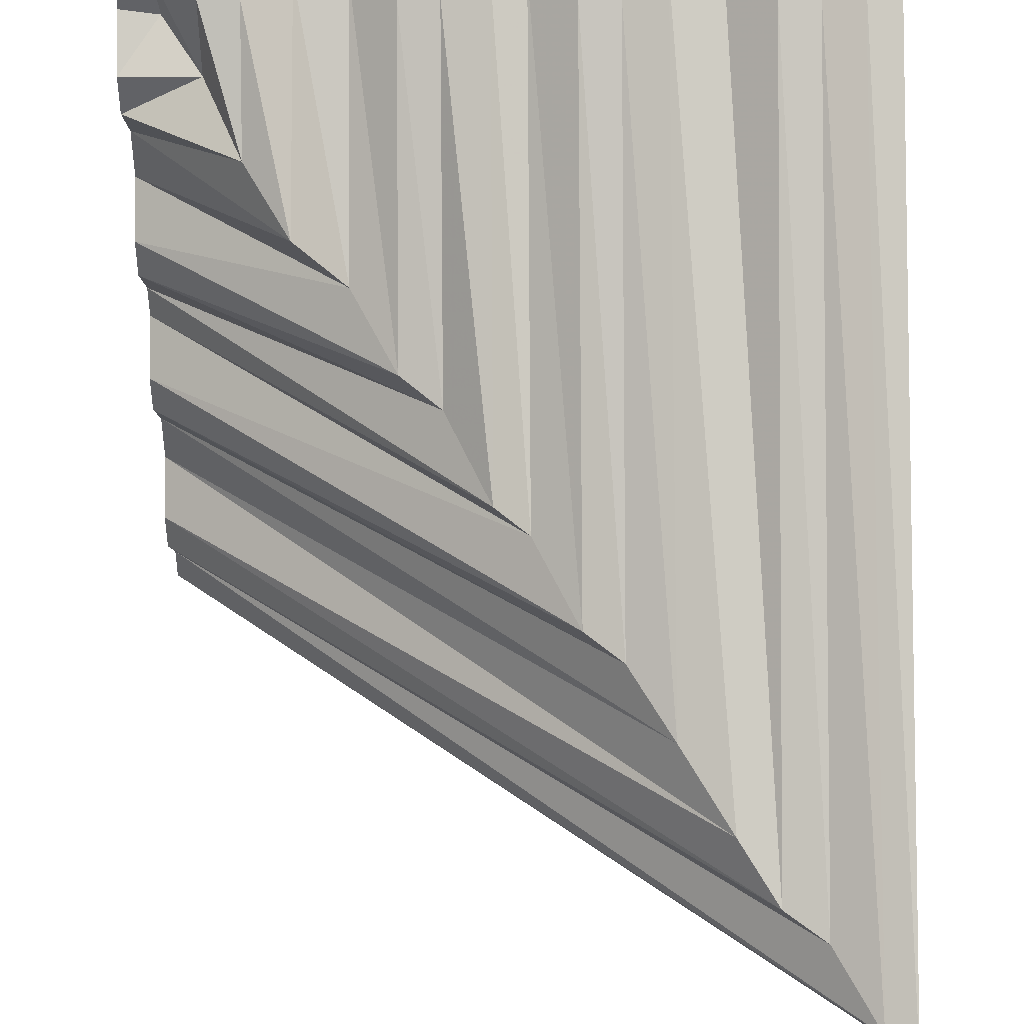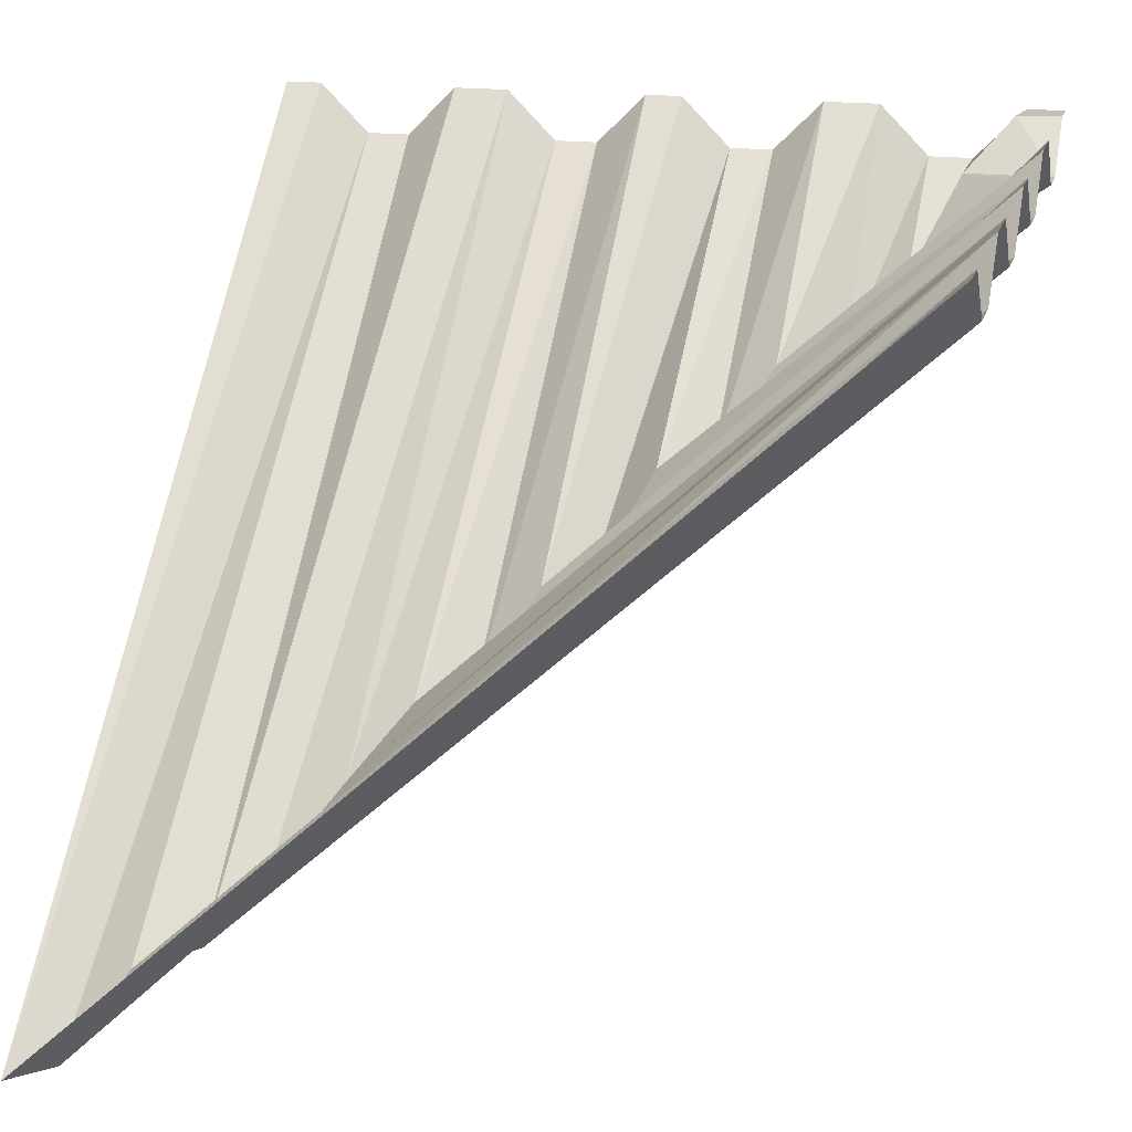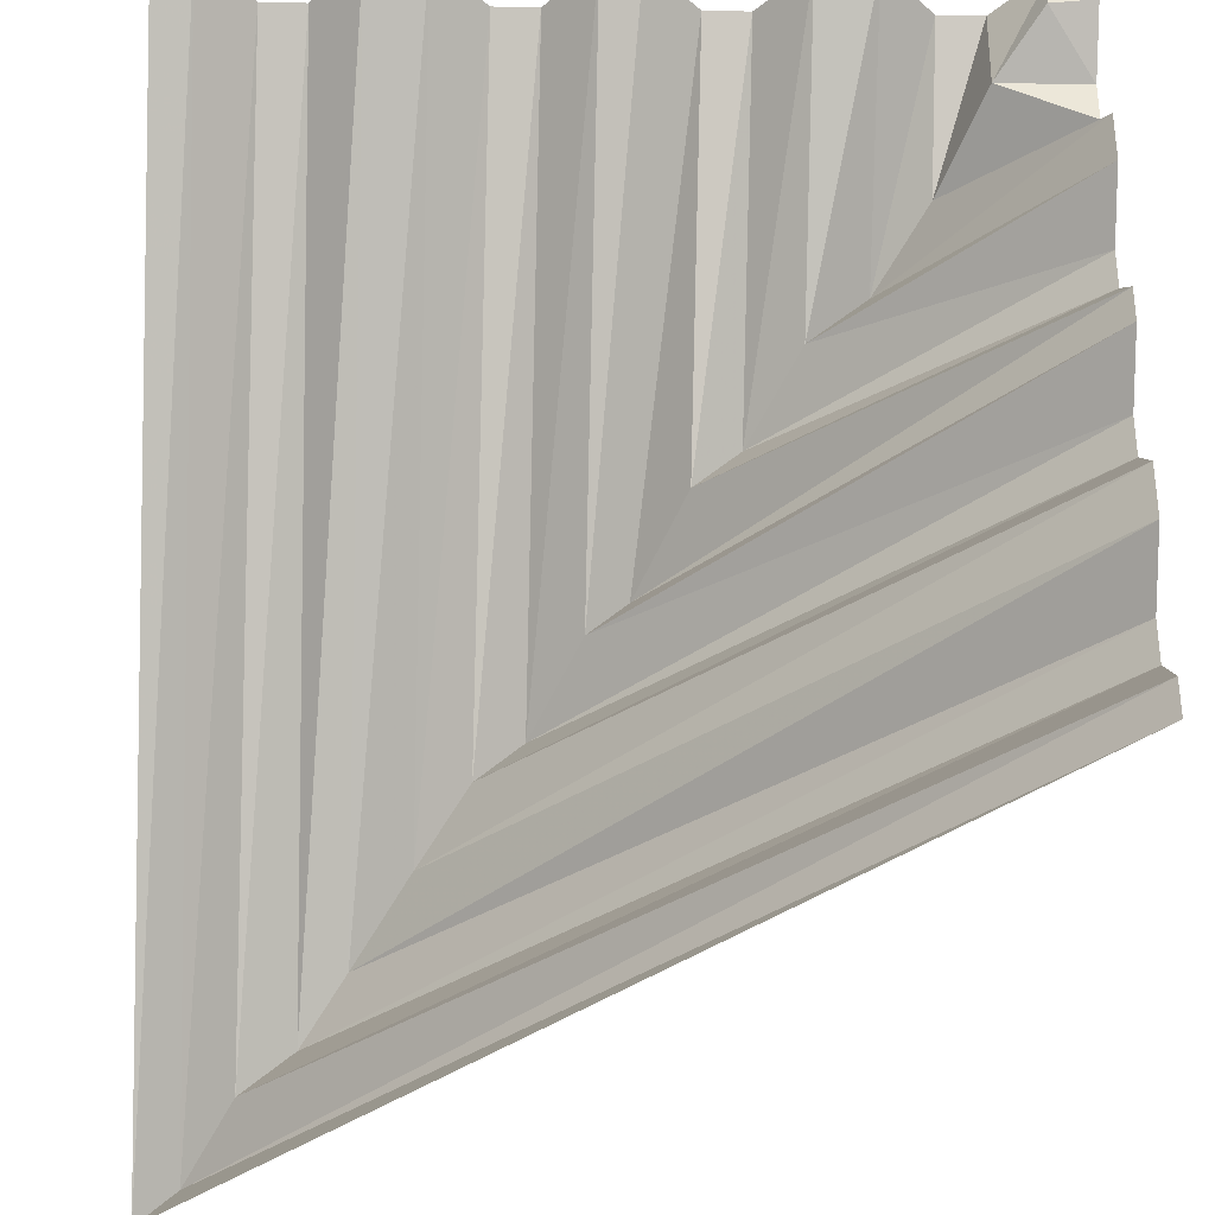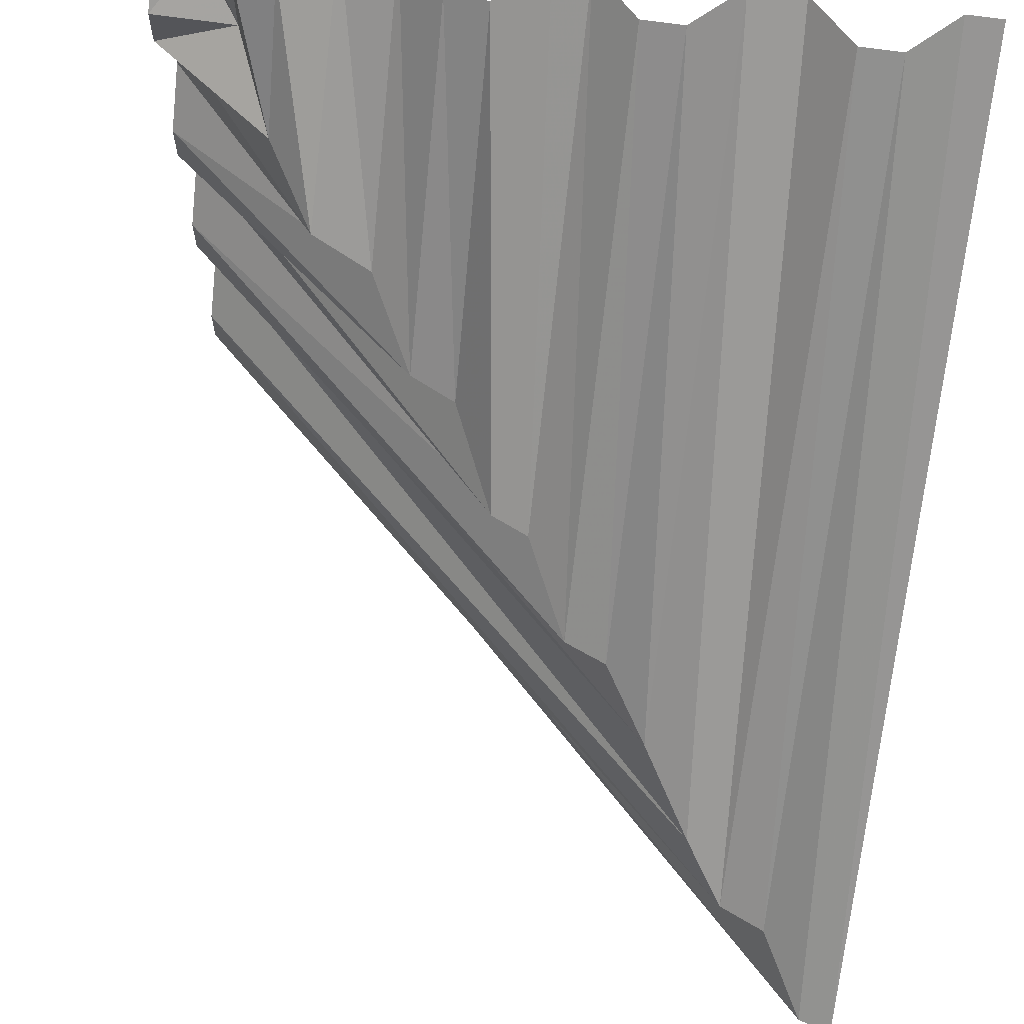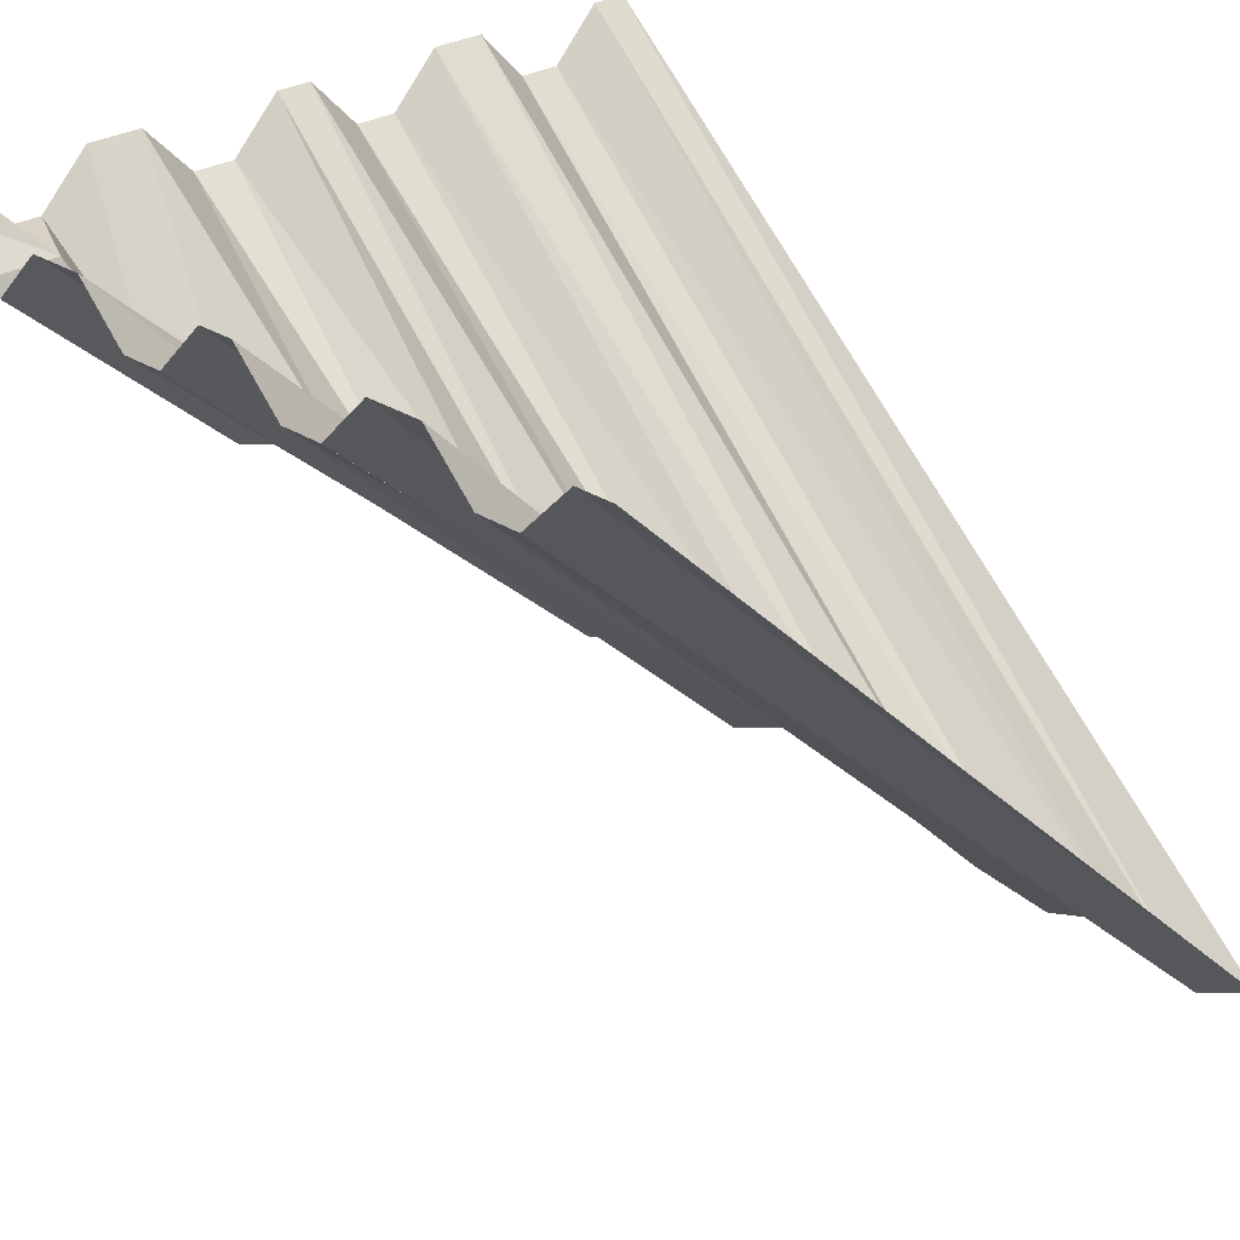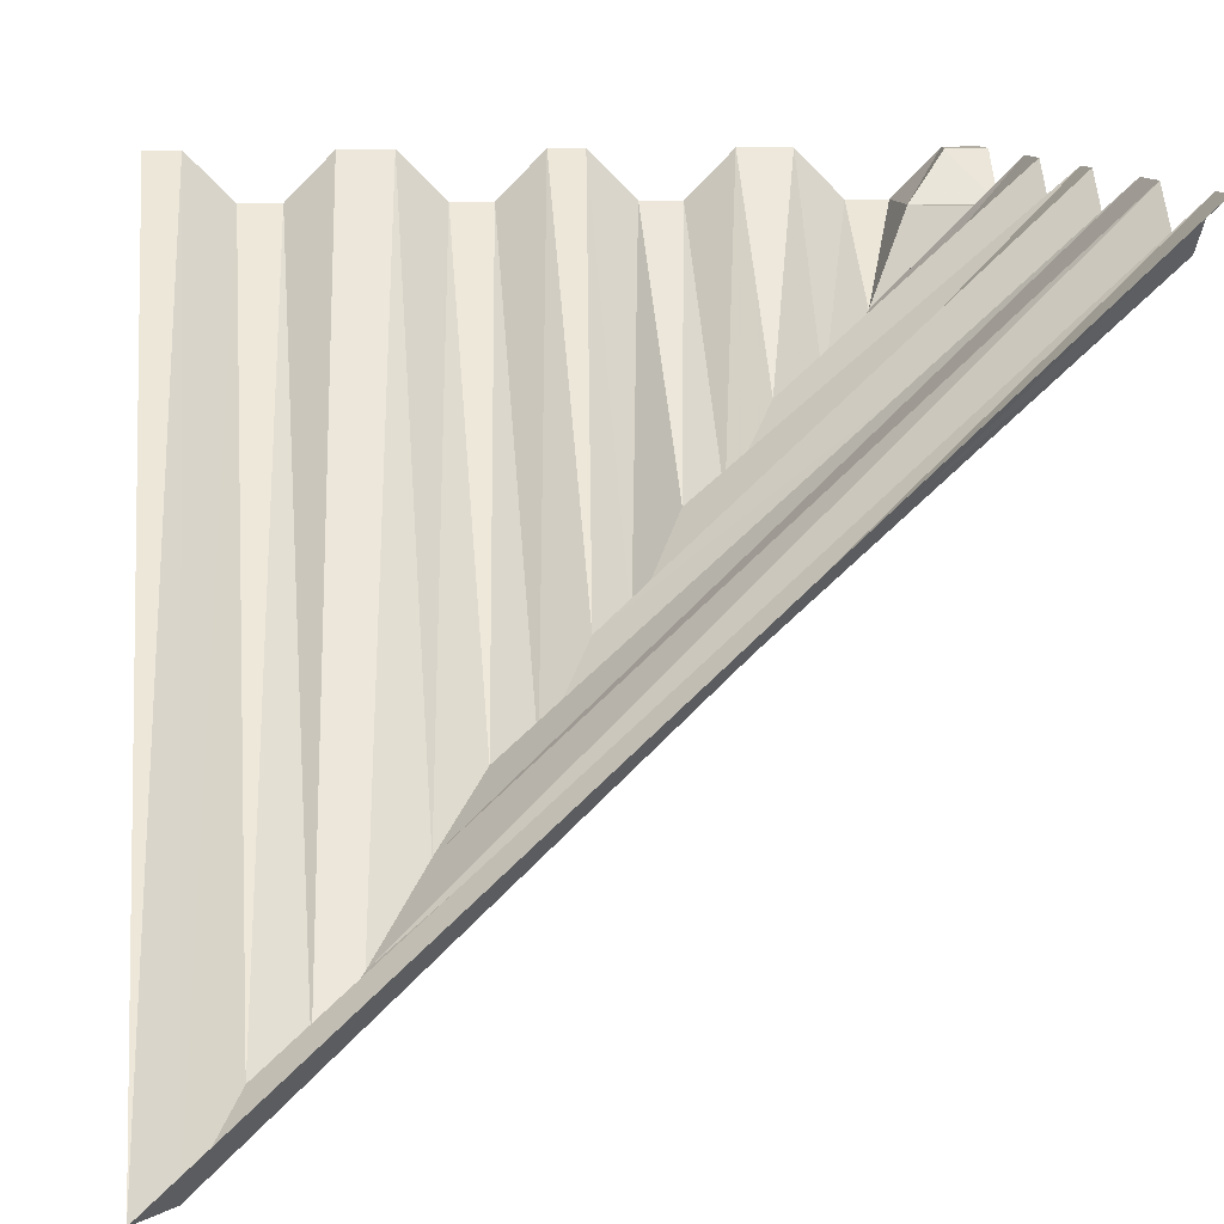
<metadata>
{"format":"obj","ext":"obj","renderer":"f3d","projection":"perspective","resolution":1024,"background":"white","views":[{"elev":39.3,"azim":-0.5,"up":"+Z"},{"elev":17.9,"azim":-165.8,"up":"+Y"},{"elev":49.9,"azim":-178.3,"up":"+Y"},{"elev":64.6,"azim":8.6,"up":"+Z"},{"elev":27.2,"azim":45.3,"up":"+Y"},{"elev":11.0,"azim":173.8,"up":"+Y"}]}
</metadata>
<code>
v 0.1406 -2.352 -0.1406
v -0.5 -1.82 -0.1406
v -0.5 -1.758 -0.2031
v 0.2031 -2.43 -0.2031
v 0.1406 -1.82 0.5
v 0.08594 -1.82 0.5
v 0.08594 -2.352 -0.08594
v -0.5 -1.82 -0.08594
v 0.02344 -2.242 -0.02344
v -0.5 -1.758 -0.02344
v -0.02344 -2.242 0.02344
v -0.5 -1.758 0.02344
v -0.08594 -2.125 0.08594
v -0.5 -1.82 0.08594
v -0.1406 -2.125 0.1406
v -0.5 -1.82 0.1406
v -0.2031 -2.023 0.2031
v -0.5 -1.758 0.2031
v -0.2734 -2.023 0.2734
v -0.5 -1.758 0.2734
v -0.3359 -1.938 0.3359
v -0.5 -1.82 0.3359
v -0.3906 -1.82 0.3906
v -0.5 -1.82 0.3906
v -0.4453 -1.758 0.4453
v -0.5 -1.758 0.4531
v -0.5 -1.758 0.5
v -0.4531 -1.758 0.5
v -0.3906 -1.82 0.5
v -0.3359 -1.82 0.5
v -0.2734 -1.758 0.5
v -0.2031 -1.758 0.5
v -0.1406 -1.82 0.5
v -0.08594 -1.82 0.5
v -0.02344 -1.758 0.5
v 0.02344 -1.758 0.5
v 0.3906 -2.594 -0.3906
v -0.5 -1.82 -0.3906
v -0.5 -1.758 -0.4531
v 0.4531 -2.688 -0.4531
v 0.3906 -1.82 0.5
v 0.3359 -1.82 0.5
v 0.3281 -2.586 -0.3359
v -0.5 -1.82 -0.3359
v 0.2734 -2.523 -0.2734
v -0.5 -1.758 -0.2734
v -0.5 -1.758 -0.5
v 0.5 -2.688 -0.5
v 0.4531 -1.758 0.5
v 0.2031 -1.758 0.5
v 0.2734 -1.758 0.5
v 0.5 -1.758 0.5
f 1 2 3
f 1 3 4
f 1 4 5
f 8 7 9
f 8 9 10
f 12 11 13
f 12 13 14
f 16 15 17
f 16 17 18
f 20 19 21
f 20 21 22
f 24 23 25
f 24 25 26
f 28 25 23
f 28 23 29
f 30 21 19
f 30 19 31
f 32 17 15
f 32 15 33
f 34 13 11
f 34 11 35
f 36 9 7
f 36 7 6
f 37 38 39
f 37 39 40
f 37 40 41
f 44 43 45
f 44 45 46
f 40 49 41
f 5 4 50
f 51 45 43
f 51 43 42
f 1 5 6
f 1 6 7
f 1 7 2
f 2 7 8
f 14 13 15
f 14 15 16
f 22 21 23
f 22 23 24
f 29 23 21
f 29 21 30
f 33 15 13
f 33 13 34
f 37 41 42
f 37 42 43
f 37 43 38
f 38 43 44
f 10 9 11
f 10 11 12
f 18 17 19
f 18 19 20
f 26 25 27
f 27 25 28
f 31 19 17
f 31 17 32
f 35 11 9
f 35 9 36
f 46 45 4
f 46 4 3
f 40 39 47
f 40 47 48
f 40 48 49
f 50 4 45
f 50 45 51
f 49 48 52

</code>
